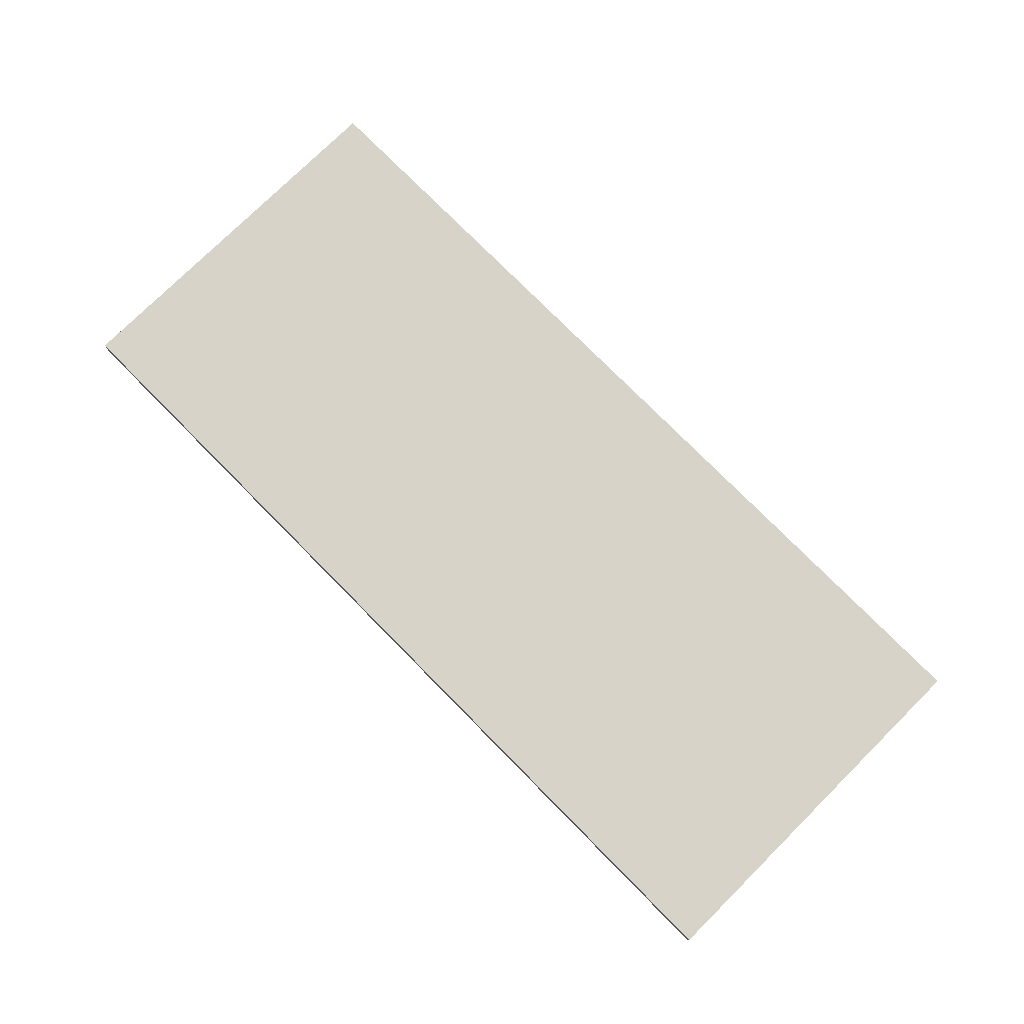
<metadata>
{"format":"obj","ext":"obj","renderer":"f3d","projection":"perspective","resolution":1024,"background":"white","views":[{"elev":77.1,"azim":45.3,"up":"+Y"}]}
</metadata>
<code>
o
v -2.2 6.3 -17
v -2.2 6.3 -17.1
v -2.2 6.3 -17.2
v -2.2 6.3 -17.3
v -2.2 6.3 -17.5
v -2.2 6.3 -17.7
v -2.2 6.3 -17.8
v -2.2 6.3 -18
v -2.2 6.3 -18.2
v -2.2 6.3 -18.3
v -2.2 6.3 -18.4
v -2.2 6.3 -18.5
v -2.2 6.3 -18.6
v -2.2 6.4 -17
v -2.2 6.4 -17.1
v -2.2 6.4 -17.2
v -2.2 6.4 -17.3
v -2.2 6.4 -17.5
v -2.2 6.4 -17.7
v -2.2 6.4 -17.8
v -2.2 6.4 -18
v -2.2 6.4 -18.2
v -2.2 6.4 -18.3
v -2.2 6.4 -18.4
v -2.2 6.4 -18.5
v -2.2 6.4 -18.6
v -6 6.3 -17
v -6 6.3 -17.3
v -6 6.3 -17.4
v -6 6.3 -17.5
v -6 6.3 -17.6
v -6 6.3 -17.7
v -6 6.3 -17.9
v -6 6.3 -18
v -6 6.3 -18.2
v -6 6.3 -18.4
v -6 6.3 -18.5
v -6 6.3 -18.6
v -6 6.4 -17
v -6 6.4 -17.3
v -6 6.4 -17.4
v -6 6.4 -17.5
v -6 6.4 -17.6
v -6 6.4 -17.7
v -6 6.4 -17.9
v -6 6.4 -18
v -6 6.4 -18.2
v -6 6.4 -18.4
v -6 6.4 -18.5
v -6 6.4 -18.6
v -2.2 6.3 -17
v -2.2 6.4 -17
v -2.4 6.3 -17
v -2.4 6.4 -17
v -2.6 6.3 -17
v -2.6 6.4 -17
v -2.8 6.3 -17
v -2.8 6.4 -17
v -3.2 6.3 -17
v -3.2 6.4 -17
v -3.5 6.3 -17
v -3.5 6.4 -17
v -4 6.3 -17
v -4 6.4 -17
v -6 6.3 -17
v -6 6.4 -17
v -2.2 6.3 -18.6
v -2.2 6.4 -18.6
v -4.2 6.3 -18.6
v -4.2 6.4 -18.6
v -4.4 6.3 -18.6
v -4.4 6.4 -18.6
v -5.5 6.3 -18.6
v -5.5 6.4 -18.6
v -5.6 6.3 -18.6
v -5.6 6.4 -18.6
v -6 6.3 -18.6
v -6 6.4 -18.6
v -2.2 6.3 -17
v -2.4 6.3 -17
v -2.6 6.3 -17
v -2.8 6.3 -17
v -3.2 6.3 -17
v -3.5 6.3 -17
v -4 6.3 -17
v -6 6.3 -17
v -2.2 6.3 -17.1
v -2.4 6.3 -17.1
v -2.5 6.3 -17.1
v -2.6 6.3 -17.1
v -2.8 6.3 -17.1
v -3 6.3 -17.1
v -3.2 6.3 -17.1
v -3.5 6.3 -17.1
v -3.8 6.3 -17.1
v -4 6.3 -17.1
v -5.9 6.3 -17.1
v -2.2 6.3 -17.2
v -2.3 6.3 -17.2
v -2.4 6.3 -17.2
v -2.5 6.3 -17.2
v -3 6.3 -17.2
v -3.2 6.3 -17.2
v -3.6 6.3 -17.2
v -3.8 6.3 -17.2
v -4 6.3 -17.2
v -4.1 6.3 -17.2
v -5.6 6.3 -17.2
v -5.9 6.3 -17.2
v -2.2 6.3 -17.3
v -2.3 6.3 -17.3
v -2.4 6.3 -17.3
v -3.2 6.3 -17.3
v -3.6 6.3 -17.3
v -3.8 6.3 -17.3
v -4.1 6.3 -17.3
v -4.6 6.3 -17.3
v -5.1 6.3 -17.3
v -5.6 6.3 -17.3
v -5.9 6.3 -17.3
v -6 6.3 -17.3
v -2.4 6.3 -17.4
v -2.7 6.3 -17.4
v -2.9 6.3 -17.4
v -3.6 6.3 -17.4
v -4.6 6.3 -17.4
v -5.1 6.3 -17.4
v -5.7 6.3 -17.4
v -5.9 6.3 -17.4
v -6 6.3 -17.4
v -2.2 6.3 -17.5
v -2.4 6.3 -17.5
v -2.5 6.3 -17.5
v -2.7 6.3 -17.5
v -2.9 6.3 -17.5
v -3.1 6.3 -17.5
v -4.1 6.3 -17.5
v -5.1 6.3 -17.5
v -5.7 6.3 -17.5
v -6 6.3 -17.5
v -2.4 6.3 -17.6
v -2.5 6.3 -17.6
v -2.7 6.3 -17.6
v -3.1 6.3 -17.6
v -3.2 6.3 -17.6
v -3.4 6.3 -17.6
v -3.9 6.3 -17.6
v -4.1 6.3 -17.6
v -5.6 6.3 -17.6
v -5.7 6.3 -17.6
v -6 6.3 -17.6
v -2.2 6.3 -17.7
v -2.9 6.3 -17.7
v -3.2 6.3 -17.7
v -3.4 6.3 -17.7
v -3.6 6.3 -17.7
v -3.9 6.3 -17.7
v -4.1 6.3 -17.7
v -4.2 6.3 -17.7
v -4.3 6.3 -17.7
v -5 6.3 -17.7
v -5.6 6.3 -17.7
v -5.8 6.3 -17.7
v -6 6.3 -17.7
v -2.2 6.3 -17.8
v -2.3 6.3 -17.8
v -2.9 6.3 -17.8
v -3.3 6.3 -17.8
v -3.6 6.3 -17.8
v -3.9 6.3 -17.8
v -4 6.3 -17.8
v -4.2 6.3 -17.8
v -4.3 6.3 -17.8
v -4.7 6.3 -17.8
v -5 6.3 -17.8
v -5.5 6.3 -17.8
v -5.8 6.3 -17.8
v -2.3 6.3 -17.9
v -2.7 6.3 -17.9
v -2.9 6.3 -17.9
v -3.3 6.3 -17.9
v -3.8 6.3 -17.9
v -4 6.3 -17.9
v -4.2 6.3 -17.9
v -4.6 6.3 -17.9
v -4.7 6.3 -17.9
v -4.8 6.3 -17.9
v -5 6.3 -17.9
v -5.3 6.3 -17.9
v -5.5 6.3 -17.9
v -6 6.3 -17.9
v -2.2 6.3 -18
v -2.7 6.3 -18
v -3 6.3 -18
v -3.2 6.3 -18
v -3.3 6.3 -18
v -3.7 6.3 -18
v -3.8 6.3 -18
v -4.1 6.3 -18
v -4.4 6.3 -18
v -4.6 6.3 -18
v -4.7 6.3 -18
v -4.8 6.3 -18
v -5 6.3 -18
v -5.3 6.3 -18
v -5.5 6.3 -18
v -5.6 6.3 -18
v -6 6.3 -18
v -2.7 6.3 -18.1
v -3 6.3 -18.1
v -3.2 6.3 -18.1
v -3.3 6.3 -18.1
v -3.7 6.3 -18.1
v -4.1 6.3 -18.1
v -4.4 6.3 -18.1
v -4.5 6.3 -18.1
v -4.7 6.3 -18.1
v -5 6.3 -18.1
v -5.3 6.3 -18.1
v -5.6 6.3 -18.1
v -2.2 6.3 -18.2
v -3 6.3 -18.2
v -3.3 6.3 -18.2
v -3.9 6.3 -18.2
v -4.4 6.3 -18.2
v -4.5 6.3 -18.2
v -5 6.3 -18.2
v -5.6 6.3 -18.2
v -5.7 6.3 -18.2
v -6 6.3 -18.2
v -2.2 6.3 -18.3
v -2.4 6.3 -18.3
v -3.3 6.3 -18.3
v -3.5 6.3 -18.3
v -3.6 6.3 -18.3
v -3.9 6.3 -18.3
v -4.3 6.3 -18.3
v -4.5 6.3 -18.3
v -4.9 6.3 -18.3
v -5 6.3 -18.3
v -5.3 6.3 -18.3
v -5.5 6.3 -18.3
v -5.7 6.3 -18.3
v -5.8 6.3 -18.3
v -2.2 6.3 -18.4
v -2.3 6.3 -18.4
v -2.4 6.3 -18.4
v -2.8 6.3 -18.4
v -2.9 6.3 -18.4
v -3.3 6.3 -18.4
v -3.5 6.3 -18.4
v -3.6 6.3 -18.4
v -4.3 6.3 -18.4
v -4.4 6.3 -18.4
v -4.5 6.3 -18.4
v -4.8 6.3 -18.4
v -5 6.3 -18.4
v -5.3 6.3 -18.4
v -5.5 6.3 -18.4
v -5.6 6.3 -18.4
v -5.8 6.3 -18.4
v -6 6.3 -18.4
v -2.2 6.3 -18.5
v -2.3 6.3 -18.5
v -2.8 6.3 -18.5
v -2.9 6.3 -18.5
v -3.3 6.3 -18.5
v -3.5 6.3 -18.5
v -3.6 6.3 -18.5
v -4.2 6.3 -18.5
v -4.3 6.3 -18.5
v -4.4 6.3 -18.5
v -4.8 6.3 -18.5
v -4.9 6.3 -18.5
v -5.5 6.3 -18.5
v -5.8 6.3 -18.5
v -6 6.3 -18.5
v -2.2 6.3 -18.6
v -4.2 6.3 -18.6
v -4.4 6.3 -18.6
v -5.5 6.3 -18.6
v -5.6 6.3 -18.6
v -6 6.3 -18.6
v -2.2 6.4 -17
v -2.4 6.4 -17
v -2.6 6.4 -17
v -2.8 6.4 -17
v -3.2 6.4 -17
v -3.5 6.4 -17
v -4 6.4 -17
v -6 6.4 -17
v -2.2 6.4 -17.1
v -2.4 6.4 -17.1
v -2.5 6.4 -17.1
v -2.6 6.4 -17.1
v -2.8 6.4 -17.1
v -3 6.4 -17.1
v -3.2 6.4 -17.1
v -3.5 6.4 -17.1
v -3.8 6.4 -17.1
v -4 6.4 -17.1
v -5.9 6.4 -17.1
v -2.2 6.4 -17.2
v -2.3 6.4 -17.2
v -2.4 6.4 -17.2
v -2.5 6.4 -17.2
v -3 6.4 -17.2
v -3.2 6.4 -17.2
v -3.6 6.4 -17.2
v -3.8 6.4 -17.2
v -4 6.4 -17.2
v -4.1 6.4 -17.2
v -5.6 6.4 -17.2
v -5.9 6.4 -17.2
v -2.2 6.4 -17.3
v -2.3 6.4 -17.3
v -2.4 6.4 -17.3
v -3.2 6.4 -17.3
v -3.6 6.4 -17.3
v -3.8 6.4 -17.3
v -4.1 6.4 -17.3
v -4.6 6.4 -17.3
v -5.1 6.4 -17.3
v -5.6 6.4 -17.3
v -5.9 6.4 -17.3
v -6 6.4 -17.3
v -2.4 6.4 -17.4
v -2.7 6.4 -17.4
v -2.9 6.4 -17.4
v -3.6 6.4 -17.4
v -4.6 6.4 -17.4
v -5.1 6.4 -17.4
v -5.7 6.4 -17.4
v -5.9 6.4 -17.4
v -6 6.4 -17.4
v -2.2 6.4 -17.5
v -2.4 6.4 -17.5
v -2.5 6.4 -17.5
v -2.7 6.4 -17.5
v -2.9 6.4 -17.5
v -3.1 6.4 -17.5
v -4.1 6.4 -17.5
v -5.1 6.4 -17.5
v -5.7 6.4 -17.5
v -6 6.4 -17.5
v -2.4 6.4 -17.6
v -2.5 6.4 -17.6
v -2.7 6.4 -17.6
v -3.1 6.4 -17.6
v -3.2 6.4 -17.6
v -3.4 6.4 -17.6
v -3.9 6.4 -17.6
v -4.1 6.4 -17.6
v -5.6 6.4 -17.6
v -5.7 6.4 -17.6
v -6 6.4 -17.6
v -2.2 6.4 -17.7
v -2.9 6.4 -17.7
v -3.2 6.4 -17.7
v -3.4 6.4 -17.7
v -3.6 6.4 -17.7
v -3.9 6.4 -17.7
v -4.1 6.4 -17.7
v -4.2 6.4 -17.7
v -4.3 6.4 -17.7
v -5 6.4 -17.7
v -5.6 6.4 -17.7
v -5.8 6.4 -17.7
v -6 6.4 -17.7
v -2.2 6.4 -17.8
v -2.3 6.4 -17.8
v -2.9 6.4 -17.8
v -3.3 6.4 -17.8
v -3.6 6.4 -17.8
v -3.9 6.4 -17.8
v -4 6.4 -17.8
v -4.2 6.4 -17.8
v -4.3 6.4 -17.8
v -4.7 6.4 -17.8
v -5 6.4 -17.8
v -5.5 6.4 -17.8
v -5.8 6.4 -17.8
v -2.3 6.4 -17.9
v -2.7 6.4 -17.9
v -2.9 6.4 -17.9
v -3.3 6.4 -17.9
v -3.8 6.4 -17.9
v -4 6.4 -17.9
v -4.2 6.4 -17.9
v -4.6 6.4 -17.9
v -4.7 6.4 -17.9
v -4.8 6.4 -17.9
v -5 6.4 -17.9
v -5.3 6.4 -17.9
v -5.5 6.4 -17.9
v -6 6.4 -17.9
v -2.2 6.4 -18
v -2.7 6.4 -18
v -3 6.4 -18
v -3.2 6.4 -18
v -3.3 6.4 -18
v -3.7 6.4 -18
v -3.8 6.4 -18
v -4.1 6.4 -18
v -4.4 6.4 -18
v -4.6 6.4 -18
v -4.7 6.4 -18
v -4.8 6.4 -18
v -5 6.4 -18
v -5.3 6.4 -18
v -5.5 6.4 -18
v -5.6 6.4 -18
v -6 6.4 -18
v -2.7 6.4 -18.1
v -3 6.4 -18.1
v -3.2 6.4 -18.1
v -3.3 6.4 -18.1
v -3.7 6.4 -18.1
v -4.1 6.4 -18.1
v -4.4 6.4 -18.1
v -4.5 6.4 -18.1
v -4.7 6.4 -18.1
v -5 6.4 -18.1
v -5.3 6.4 -18.1
v -5.6 6.4 -18.1
v -2.2 6.4 -18.2
v -3 6.4 -18.2
v -3.3 6.4 -18.2
v -3.9 6.4 -18.2
v -4.4 6.4 -18.2
v -4.5 6.4 -18.2
v -5 6.4 -18.2
v -5.6 6.4 -18.2
v -5.7 6.4 -18.2
v -6 6.4 -18.2
v -2.2 6.4 -18.3
v -2.4 6.4 -18.3
v -3.3 6.4 -18.3
v -3.5 6.4 -18.3
v -3.6 6.4 -18.3
v -3.9 6.4 -18.3
v -4.3 6.4 -18.3
v -4.5 6.4 -18.3
v -4.9 6.4 -18.3
v -5 6.4 -18.3
v -5.3 6.4 -18.3
v -5.5 6.4 -18.3
v -5.7 6.4 -18.3
v -5.8 6.4 -18.3
v -2.2 6.4 -18.4
v -2.3 6.4 -18.4
v -2.4 6.4 -18.4
v -2.8 6.4 -18.4
v -2.9 6.4 -18.4
v -3.3 6.4 -18.4
v -3.5 6.4 -18.4
v -3.6 6.4 -18.4
v -4.3 6.4 -18.4
v -4.4 6.4 -18.4
v -4.5 6.4 -18.4
v -4.8 6.4 -18.4
v -5 6.4 -18.4
v -5.3 6.4 -18.4
v -5.5 6.4 -18.4
v -5.6 6.4 -18.4
v -5.8 6.4 -18.4
v -6 6.4 -18.4
v -2.2 6.4 -18.5
v -2.3 6.4 -18.5
v -2.8 6.4 -18.5
v -2.9 6.4 -18.5
v -3.3 6.4 -18.5
v -3.5 6.4 -18.5
v -3.6 6.4 -18.5
v -4.2 6.4 -18.5
v -4.3 6.4 -18.5
v -4.4 6.4 -18.5
v -4.8 6.4 -18.5
v -4.9 6.4 -18.5
v -5.5 6.4 -18.5
v -5.8 6.4 -18.5
v -6 6.4 -18.5
v -2.2 6.4 -18.6
v -4.2 6.4 -18.6
v -4.4 6.4 -18.6
v -5.5 6.4 -18.6
v -5.6 6.4 -18.6
v -6 6.4 -18.6
f 1 2 14
f 2 3 15
f 14 2 15
f 3 4 16
f 15 3 16
f 4 5 17
f 16 4 17
f 5 6 18
f 17 5 18
f 6 7 19
f 18 6 19
f 7 8 20
f 19 7 20
f 8 9 21
f 20 8 21
f 9 10 22
f 21 9 22
f 10 11 23
f 22 10 23
f 11 12 24
f 23 11 24
f 12 13 25
f 24 12 25
f 25 13 26
f 39 28 27
f 40 29 28
f 40 28 39
f 41 30 29
f 41 29 40
f 42 31 30
f 42 30 41
f 43 32 31
f 43 31 42
f 44 33 32
f 44 32 43
f 45 34 33
f 45 33 44
f 46 35 34
f 46 34 45
f 47 36 35
f 47 35 46
f 48 37 36
f 48 36 47
f 49 38 37
f 49 37 48
f 50 38 49
f 51 52 53
f 53 52 54
f 53 54 55
f 55 54 56
f 55 56 57
f 57 56 58
f 57 58 59
f 59 58 60
f 59 60 61
f 61 60 62
f 61 62 63
f 63 62 64
f 63 64 65
f 65 64 66
f 69 68 67
f 70 68 69
f 71 70 69
f 72 70 71
f 73 72 71
f 74 72 73
f 75 74 73
f 76 74 75
f 77 76 75
f 78 76 77
f 79 80 87
f 80 81 88
f 87 80 88
f 88 81 89
f 81 82 90
f 89 81 90
f 82 83 91
f 90 82 91
f 91 83 92
f 83 84 93
f 92 83 93
f 84 85 94
f 93 84 94
f 94 85 95
f 85 86 96
f 95 85 96
f 96 86 97
f 87 88 98
f 98 88 99
f 88 89 100
f 99 88 100
f 89 90 101
f 100 89 101
f 91 92 101
f 90 91 101
f 92 93 102
f 101 92 102
f 94 95 103
f 102 93 103
f 93 94 103
f 103 95 104
f 95 96 105
f 104 95 105
f 96 97 106
f 105 96 106
f 106 97 107
f 107 97 108
f 97 86 109
f 108 97 109
f 98 99 110
f 101 102 111
f 110 99 111
f 99 100 111
f 100 101 111
f 102 103 111
f 111 103 112
f 103 104 113
f 112 103 113
f 104 105 114
f 113 104 114
f 106 107 115
f 114 105 115
f 105 106 115
f 107 108 116
f 115 107 116
f 116 108 117
f 117 108 118
f 108 109 119
f 118 108 119
f 109 86 120
f 119 109 120
f 120 86 121
f 113 114 122
f 112 113 122
f 111 112 122
f 110 111 122
f 122 114 123
f 123 114 124
f 114 115 125
f 124 114 125
f 116 117 125
f 115 116 125
f 117 118 126
f 125 117 126
f 118 119 127
f 126 118 127
f 119 120 127
f 127 120 128
f 120 121 129
f 128 120 129
f 129 121 130
f 110 122 131
f 122 123 131
f 131 123 132
f 132 123 133
f 123 124 134
f 133 123 134
f 125 126 135
f 134 124 135
f 124 125 135
f 126 127 135
f 135 127 136
f 136 127 137
f 127 128 138
f 137 127 138
f 129 130 139
f 138 128 139
f 128 129 139
f 139 130 140
f 131 132 141
f 132 133 141
f 133 134 142
f 141 133 142
f 135 136 143
f 142 134 143
f 134 135 143
f 136 137 144
f 143 136 144
f 144 137 145
f 145 137 146
f 146 137 147
f 137 138 148
f 147 137 148
f 138 139 148
f 148 139 149
f 139 140 150
f 149 139 150
f 150 140 151
f 131 141 152
f 142 143 152
f 141 142 152
f 143 144 152
f 144 145 152
f 152 145 153
f 145 146 154
f 153 145 154
f 146 147 155
f 154 146 155
f 155 147 156
f 147 148 157
f 156 147 157
f 148 149 158
f 157 148 158
f 158 149 159
f 159 149 160
f 160 149 161
f 150 151 162
f 161 149 162
f 149 150 162
f 162 151 163
f 163 151 164
f 152 153 165
f 165 153 166
f 153 154 167
f 166 153 167
f 155 156 167
f 154 155 167
f 167 156 168
f 156 157 169
f 168 156 169
f 157 158 170
f 169 157 170
f 158 159 170
f 170 159 171
f 159 160 172
f 171 159 172
f 160 161 173
f 172 160 173
f 173 161 174
f 161 162 175
f 174 161 175
f 162 163 175
f 175 163 176
f 163 164 177
f 176 163 177
f 165 166 178
f 166 167 178
f 178 167 179
f 167 168 180
f 179 167 180
f 170 171 181
f 180 168 181
f 168 169 181
f 169 170 181
f 181 171 182
f 171 172 183
f 182 171 183
f 173 174 184
f 183 172 184
f 172 173 184
f 184 174 185
f 175 176 186
f 185 174 186
f 174 175 186
f 186 176 187
f 187 176 188
f 188 176 189
f 176 177 190
f 189 176 190
f 177 164 191
f 190 177 191
f 178 179 192
f 165 178 192
f 179 180 193
f 192 179 193
f 180 181 193
f 193 181 194
f 194 181 195
f 181 182 196
f 195 181 196
f 196 182 197
f 184 185 198
f 197 182 198
f 182 183 198
f 183 184 198
f 198 185 199
f 199 185 200
f 185 186 201
f 200 185 201
f 186 187 201
f 201 187 202
f 187 188 203
f 202 187 203
f 188 189 204
f 203 188 204
f 189 190 205
f 204 189 205
f 190 191 206
f 205 190 206
f 206 191 207
f 207 191 208
f 193 194 209
f 192 193 209
f 194 195 210
f 209 194 210
f 196 197 211
f 210 195 211
f 195 196 211
f 211 197 212
f 198 199 213
f 212 197 213
f 197 198 213
f 199 200 214
f 213 199 214
f 201 202 215
f 214 200 215
f 200 201 215
f 215 202 216
f 203 204 217
f 216 202 217
f 204 205 217
f 202 203 217
f 217 205 218
f 205 206 219
f 218 205 219
f 206 207 219
f 207 208 220
f 219 207 220
f 192 209 221
f 209 210 221
f 211 212 222
f 221 210 222
f 210 211 222
f 214 215 223
f 222 212 223
f 213 214 223
f 212 213 223
f 223 215 224
f 215 216 225
f 224 215 225
f 217 218 226
f 225 216 226
f 216 217 226
f 219 220 227
f 226 218 227
f 218 219 227
f 220 208 228
f 227 220 228
f 228 208 229
f 229 208 230
f 221 222 231
f 222 223 231
f 231 223 232
f 223 224 233
f 232 223 233
f 233 224 234
f 234 224 235
f 225 226 236
f 235 224 236
f 224 225 236
f 236 226 237
f 226 227 238
f 237 226 238
f 238 227 239
f 227 228 240
f 239 227 240
f 228 229 240
f 240 229 241
f 241 229 242
f 229 230 243
f 242 229 243
f 243 230 244
f 231 232 245
f 245 232 246
f 233 234 247
f 246 232 247
f 232 233 247
f 247 234 248
f 248 234 249
f 249 234 250
f 234 235 251
f 250 234 251
f 236 237 252
f 251 235 252
f 235 236 252
f 237 238 253
f 252 237 253
f 253 238 254
f 238 239 255
f 254 238 255
f 255 239 256
f 239 240 257
f 240 241 257
f 241 242 258
f 257 241 258
f 242 243 259
f 258 242 259
f 243 244 259
f 259 244 260
f 244 230 261
f 260 244 261
f 261 230 262
f 245 246 263
f 246 247 264
f 263 246 264
f 247 248 264
f 248 249 265
f 264 248 265
f 249 250 266
f 265 249 266
f 250 251 267
f 266 250 267
f 251 252 268
f 267 251 268
f 252 253 269
f 268 252 269
f 269 253 270
f 253 254 271
f 270 253 271
f 255 256 272
f 271 254 272
f 254 255 272
f 256 239 273
f 272 256 273
f 259 260 274
f 273 239 274
f 239 257 274
f 257 258 274
f 258 259 274
f 274 260 275
f 260 261 276
f 261 262 276
f 276 262 277
f 265 266 278
f 264 265 278
f 269 270 278
f 266 267 278
f 263 264 278
f 267 268 278
f 268 269 278
f 271 272 279
f 278 270 279
f 270 271 279
f 272 273 280
f 279 272 280
f 273 274 280
f 274 275 280
f 275 260 281
f 280 275 281
f 276 277 282
f 281 260 282
f 260 276 282
f 282 277 283
f 292 285 284
f 293 286 285
f 293 285 292
f 294 286 293
f 295 287 286
f 295 286 294
f 296 288 287
f 296 287 295
f 297 288 296
f 298 289 288
f 298 288 297
f 299 290 289
f 299 289 298
f 300 290 299
f 301 291 290
f 301 290 300
f 302 291 301
f 303 293 292
f 304 293 303
f 305 294 293
f 305 293 304
f 306 295 294
f 306 294 305
f 306 297 296
f 306 296 295
f 307 298 297
f 307 297 306
f 308 300 299
f 308 298 307
f 308 299 298
f 309 300 308
f 310 301 300
f 310 300 309
f 311 302 301
f 311 301 310
f 312 302 311
f 313 302 312
f 314 291 302
f 314 302 313
f 315 304 303
f 316 307 306
f 316 304 315
f 316 305 304
f 316 306 305
f 316 308 307
f 317 308 316
f 318 309 308
f 318 308 317
f 319 310 309
f 319 309 318
f 320 312 311
f 320 310 319
f 320 311 310
f 321 313 312
f 321 312 320
f 322 313 321
f 323 313 322
f 324 314 313
f 324 313 323
f 325 291 314
f 325 314 324
f 326 291 325
f 327 319 318
f 327 318 317
f 327 317 316
f 327 316 315
f 328 319 327
f 329 319 328
f 330 320 319
f 330 319 329
f 330 322 321
f 330 321 320
f 331 323 322
f 331 322 330
f 332 324 323
f 332 323 331
f 332 325 324
f 333 325 332
f 334 326 325
f 334 325 333
f 335 326 334
f 336 327 315
f 336 328 327
f 337 328 336
f 338 328 337
f 339 329 328
f 339 328 338
f 340 331 330
f 340 329 339
f 340 330 329
f 340 332 331
f 341 332 340
f 342 332 341
f 343 333 332
f 343 332 342
f 344 335 334
f 344 333 343
f 344 334 333
f 345 335 344
f 346 337 336
f 346 338 337
f 347 339 338
f 347 338 346
f 348 341 340
f 348 339 347
f 348 340 339
f 349 342 341
f 349 341 348
f 350 342 349
f 351 342 350
f 352 342 351
f 353 343 342
f 353 342 352
f 353 344 343
f 354 344 353
f 355 345 344
f 355 344 354
f 356 345 355
f 357 346 336
f 357 348 347
f 357 347 346
f 357 349 348
f 357 350 349
f 358 350 357
f 359 351 350
f 359 350 358
f 360 352 351
f 360 351 359
f 361 352 360
f 362 353 352
f 362 352 361
f 363 354 353
f 363 353 362
f 364 354 363
f 365 354 364
f 366 354 365
f 367 356 355
f 367 354 366
f 367 355 354
f 368 356 367
f 369 356 368
f 370 358 357
f 371 358 370
f 372 359 358
f 372 358 371
f 372 361 360
f 372 360 359
f 373 361 372
f 374 362 361
f 374 361 373
f 375 363 362
f 375 362 374
f 375 364 363
f 376 364 375
f 377 365 364
f 377 364 376
f 378 366 365
f 378 365 377
f 379 366 378
f 380 367 366
f 380 366 379
f 380 368 367
f 381 368 380
f 382 369 368
f 382 368 381
f 383 371 370
f 383 372 371
f 384 372 383
f 385 373 372
f 385 372 384
f 386 376 375
f 386 373 385
f 386 374 373
f 386 375 374
f 387 376 386
f 388 377 376
f 388 376 387
f 389 379 378
f 389 377 388
f 389 378 377
f 390 379 389
f 391 381 380
f 391 379 390
f 391 380 379
f 392 381 391
f 393 381 392
f 394 381 393
f 395 382 381
f 395 381 394
f 396 369 382
f 396 382 395
f 397 384 383
f 397 383 370
f 398 385 384
f 398 384 397
f 398 386 385
f 399 386 398
f 400 386 399
f 401 387 386
f 401 386 400
f 402 387 401
f 403 390 389
f 403 387 402
f 403 388 387
f 403 389 388
f 404 390 403
f 405 390 404
f 406 391 390
f 406 390 405
f 406 392 391
f 407 392 406
f 408 393 392
f 408 392 407
f 409 394 393
f 409 393 408
f 410 395 394
f 410 394 409
f 411 396 395
f 411 395 410
f 412 396 411
f 413 396 412
f 414 399 398
f 414 398 397
f 415 400 399
f 415 399 414
f 416 402 401
f 416 400 415
f 416 401 400
f 417 402 416
f 418 404 403
f 418 402 417
f 418 403 402
f 419 405 404
f 419 404 418
f 420 407 406
f 420 405 419
f 420 406 405
f 421 407 420
f 422 409 408
f 422 407 421
f 422 410 409
f 422 408 407
f 423 410 422
f 424 411 410
f 424 410 423
f 424 412 411
f 425 413 412
f 425 412 424
f 426 414 397
f 426 415 414
f 427 417 416
f 427 415 426
f 427 416 415
f 428 420 419
f 428 417 427
f 428 419 418
f 428 418 417
f 429 420 428
f 430 421 420
f 430 420 429
f 431 423 422
f 431 421 430
f 431 422 421
f 432 425 424
f 432 423 431
f 432 424 423
f 433 413 425
f 433 425 432
f 434 413 433
f 435 413 434
f 436 427 426
f 436 428 427
f 437 428 436
f 438 429 428
f 438 428 437
f 439 429 438
f 440 429 439
f 441 431 430
f 441 429 440
f 441 430 429
f 442 431 441
f 443 432 431
f 443 431 442
f 444 432 443
f 445 433 432
f 445 432 444
f 445 434 433
f 446 434 445
f 447 434 446
f 448 435 434
f 448 434 447
f 449 435 448
f 450 437 436
f 451 437 450
f 452 439 438
f 452 437 451
f 452 438 437
f 453 439 452
f 454 439 453
f 455 439 454
f 456 440 439
f 456 439 455
f 457 442 441
f 457 440 456
f 457 441 440
f 458 443 442
f 458 442 457
f 459 443 458
f 460 444 443
f 460 443 459
f 461 444 460
f 462 445 444
f 462 446 445
f 463 447 446
f 463 446 462
f 464 448 447
f 464 447 463
f 464 449 448
f 465 449 464
f 466 435 449
f 466 449 465
f 467 435 466
f 468 451 450
f 469 452 451
f 469 451 468
f 469 453 452
f 470 454 453
f 470 453 469
f 471 455 454
f 471 454 470
f 472 456 455
f 472 455 471
f 473 457 456
f 473 456 472
f 474 458 457
f 474 457 473
f 475 458 474
f 476 459 458
f 476 458 475
f 477 461 460
f 477 459 476
f 477 460 459
f 478 444 461
f 478 461 477
f 479 465 464
f 479 444 478
f 479 462 444
f 479 463 462
f 479 464 463
f 480 465 479
f 481 466 465
f 481 467 466
f 482 467 481
f 483 471 470
f 483 470 469
f 483 475 474
f 483 472 471
f 483 469 468
f 483 473 472
f 483 474 473
f 484 477 476
f 484 475 483
f 484 476 475
f 485 478 477
f 485 477 484
f 485 479 478
f 485 480 479
f 486 465 480
f 486 480 485
f 487 482 481
f 487 465 486
f 487 481 465
f 488 482 487

</code>
